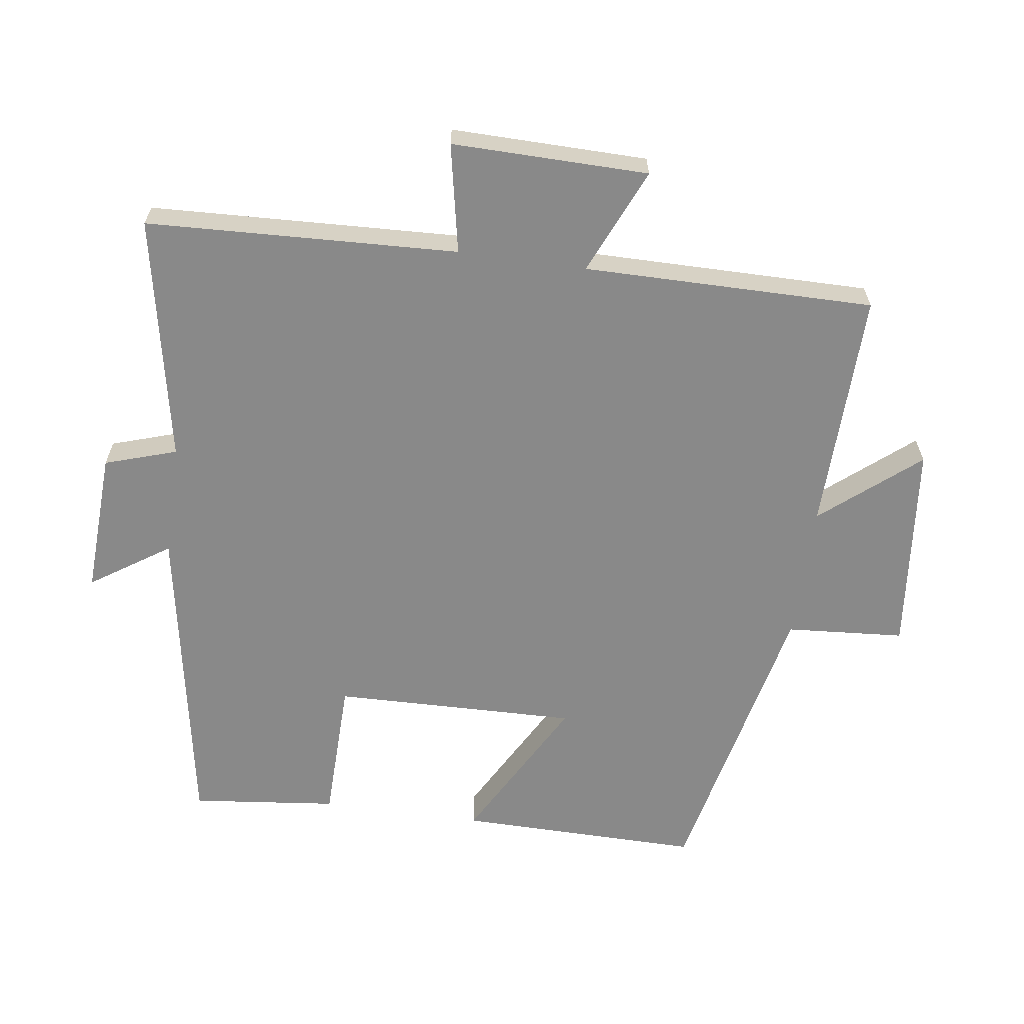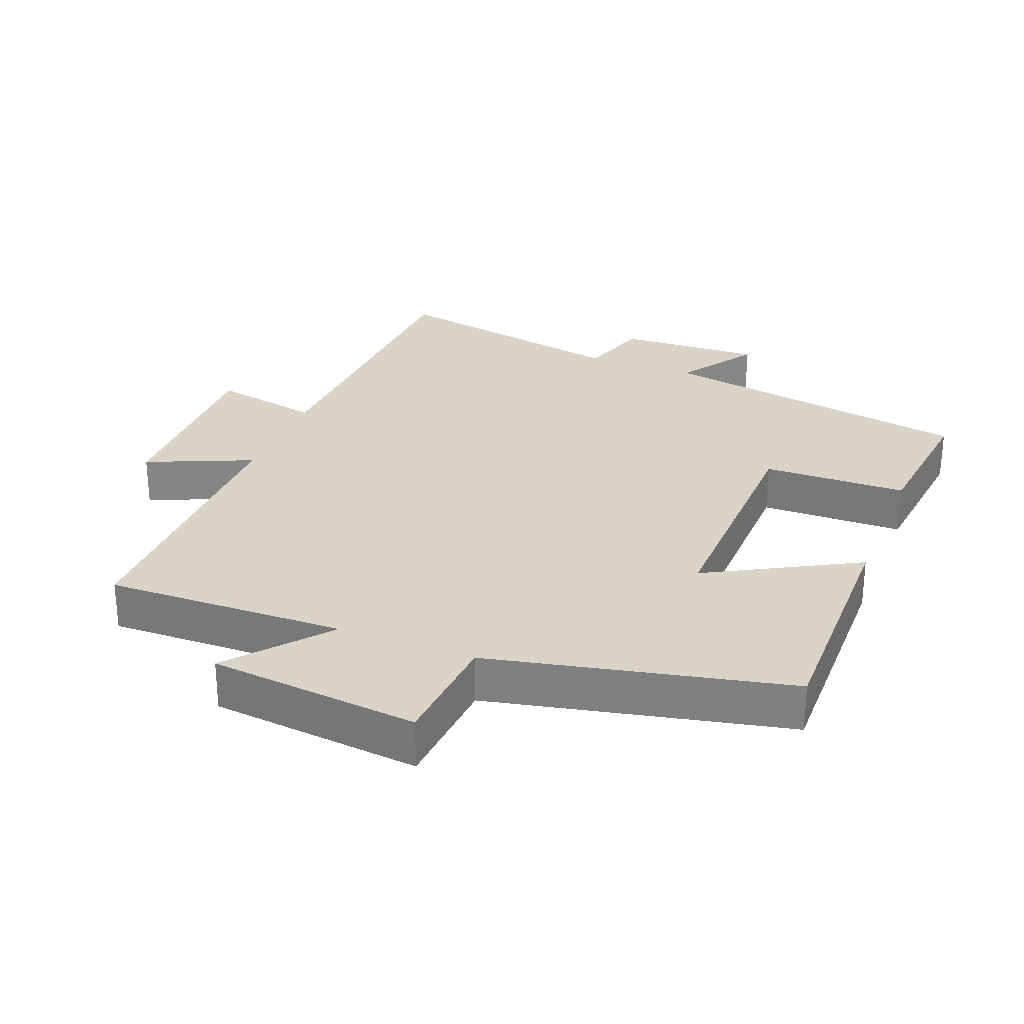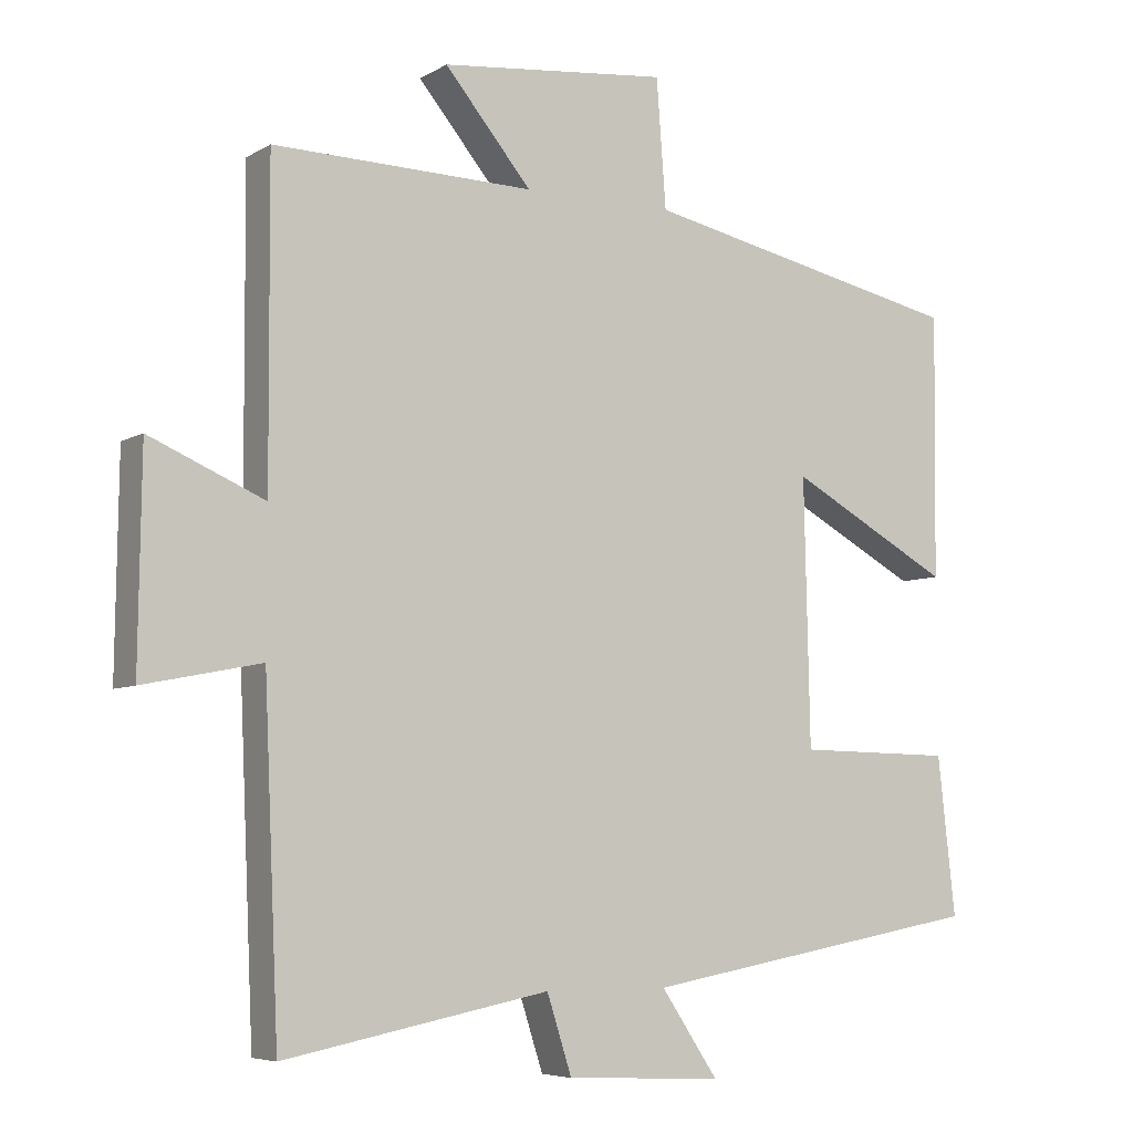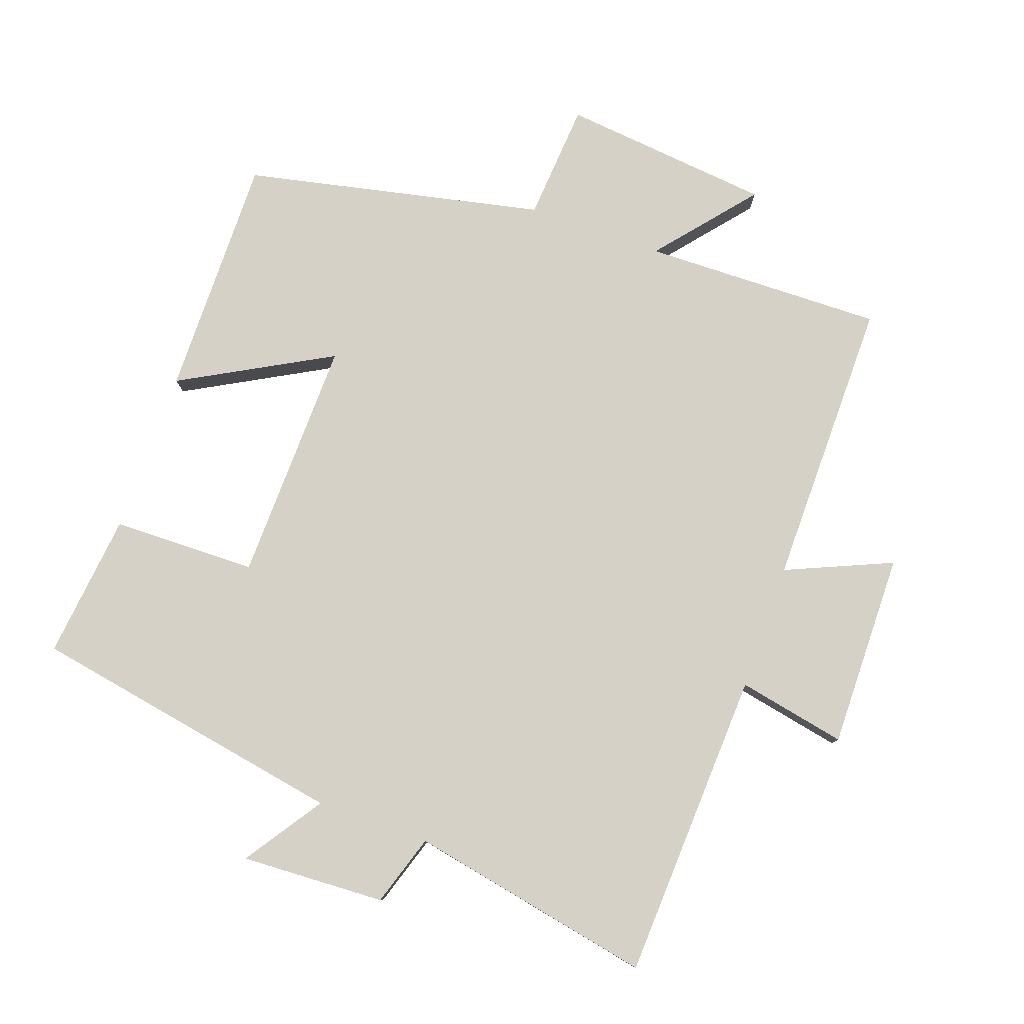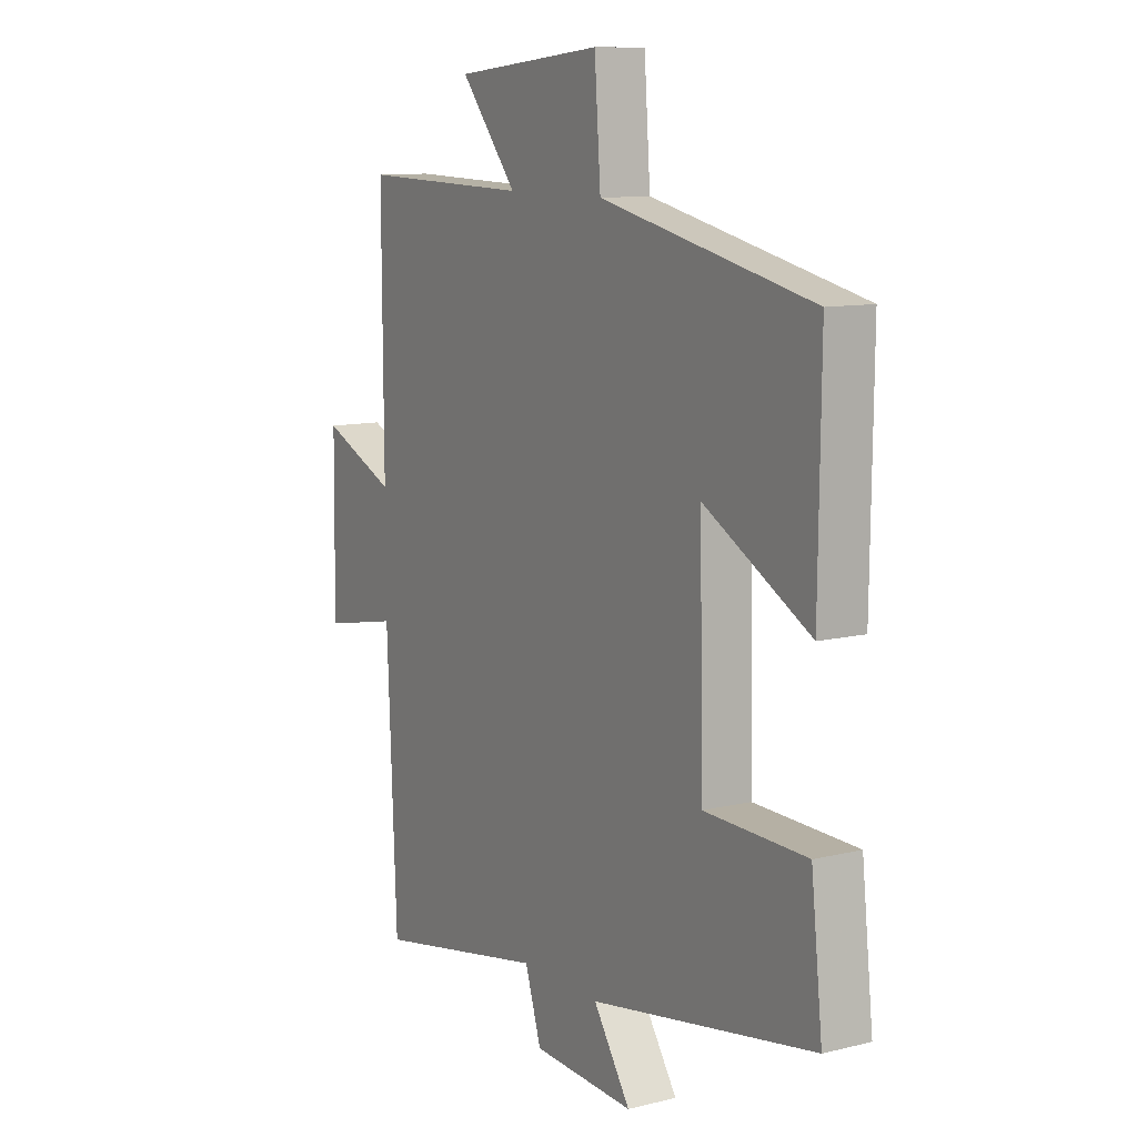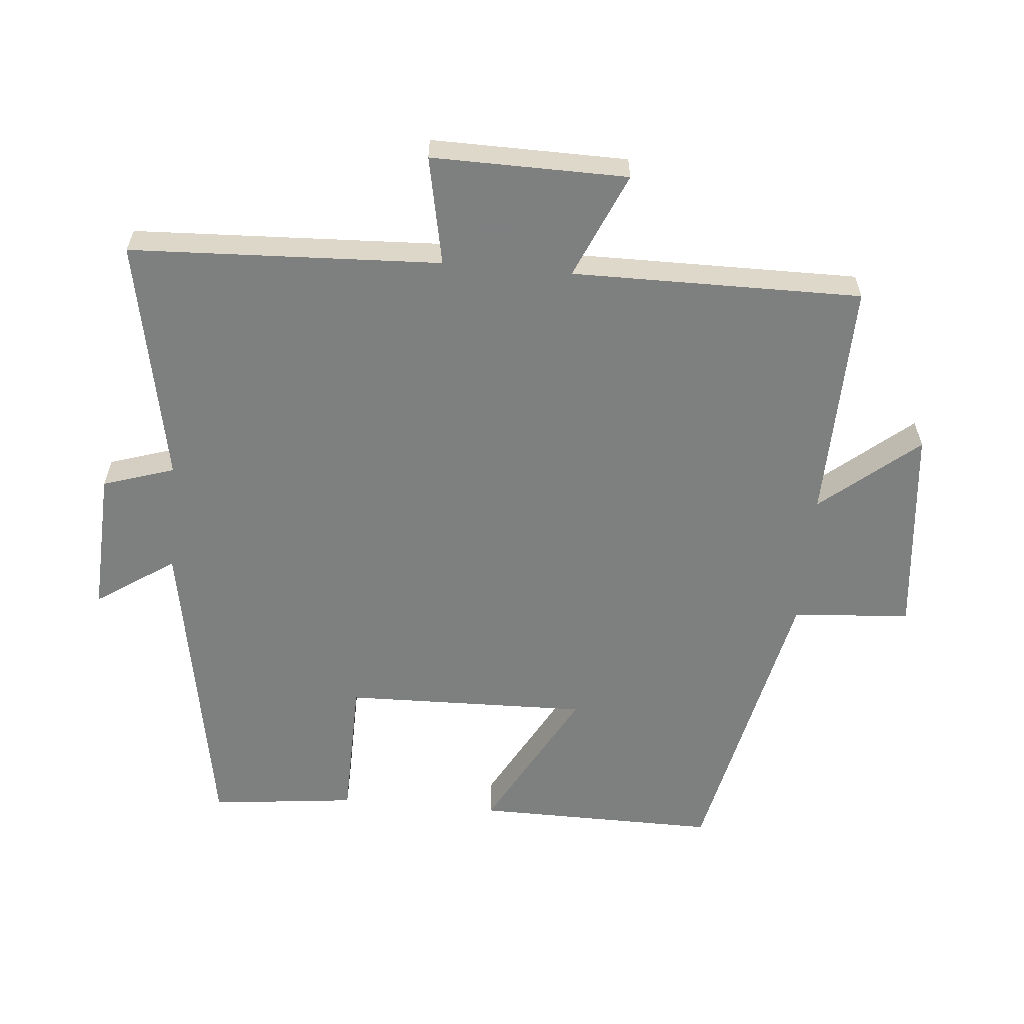
<metadata>
{"format":"obj","ext":"obj","renderer":"f3d","projection":"perspective","resolution":1024,"background":"white","views":[{"elev":-63.1,"azim":-98.0,"up":"+Y"},{"elev":28.4,"azim":21.4,"up":"+Y"},{"elev":-6.2,"azim":-31.2,"up":"+Z"},{"elev":79.6,"azim":-160.4,"up":"+Y"},{"elev":10.6,"azim":58.6,"up":"+Z"},{"elev":-59.6,"azim":-95.1,"up":"+Y"}]}
</metadata>
<code>
v 0.504 0.07 0.404
v 0.5 0.07 0.044
v 0.278 0.07 0.166
v 0.286 0.07 -0.196
v 0.5 0.07 -0.2
v 0.524 0.07 -0.416
v 0.053 0.07 -0.5
v 0.131 0.07 -0.616
v -0.083 0.07 -0.606
v -0.117 0.07 -0.5
v -0.48 0.07 -0.571
v -0.5 0.07 -0.111
v -0.661 0.07 -0.143
v -0.657 0.07 0.147
v -0.5 0.07 0.079
v -0.502 0.07 0.508
v -0.145 0.07 0.5
v -0.264 0.07 0.643
v 0.048 0.07 0.675
v 0.061 0.07 0.5
v 0.504 0 0.404
v 0.5 0 0.044
v 0.278 0 0.166
v 0.286 0 -0.196
v 0.5 0 -0.2
v 0.524 0 -0.416
v 0.053 0 -0.5
v 0.131 0 -0.616
v -0.083 0 -0.606
v -0.117 0 -0.5
v -0.48 0 -0.571
v -0.5 0 -0.111
v -0.661 0 -0.143
v -0.657 0 0.147
v -0.5 0 0.079
v -0.502 0 0.508
v -0.145 0 0.5
v -0.264 0 0.643
v 0.048 0 0.675
v 0.061 0 0.5
f 17 18 19 20
f 1 2 3
f 20 1 3
f 17 20 3
f 17 3 4
f 16 17 4
f 15 16 4
f 12 13 14 15
f 12 15 4
f 11 12 4
f 10 11 4
f 7 8 9 10
f 6 7 10
f 5 6 10
f 4 5 10
f 40 39 38 37
f 23 22 21
f 23 21 40
f 23 40 37
f 24 23 37
f 24 37 36
f 24 36 35
f 35 34 33 32
f 24 35 32
f 24 32 31
f 24 31 30
f 30 29 28 27
f 30 27 26
f 30 26 25
f 30 25 24
f 1 21 22 2
f 2 22 23 3
f 3 23 24 4
f 4 24 25 5
f 5 25 26 6
f 6 26 27 7
f 7 27 28 8
f 8 28 29 9
f 9 29 30 10
f 10 30 31 11
f 11 31 32 12
f 12 32 33 13
f 13 33 34 14
f 14 34 35 15
f 15 35 36 16
f 16 36 37 17
f 17 37 38 18
f 18 38 39 19
f 19 39 40 20
f 20 40 21 1

</code>
